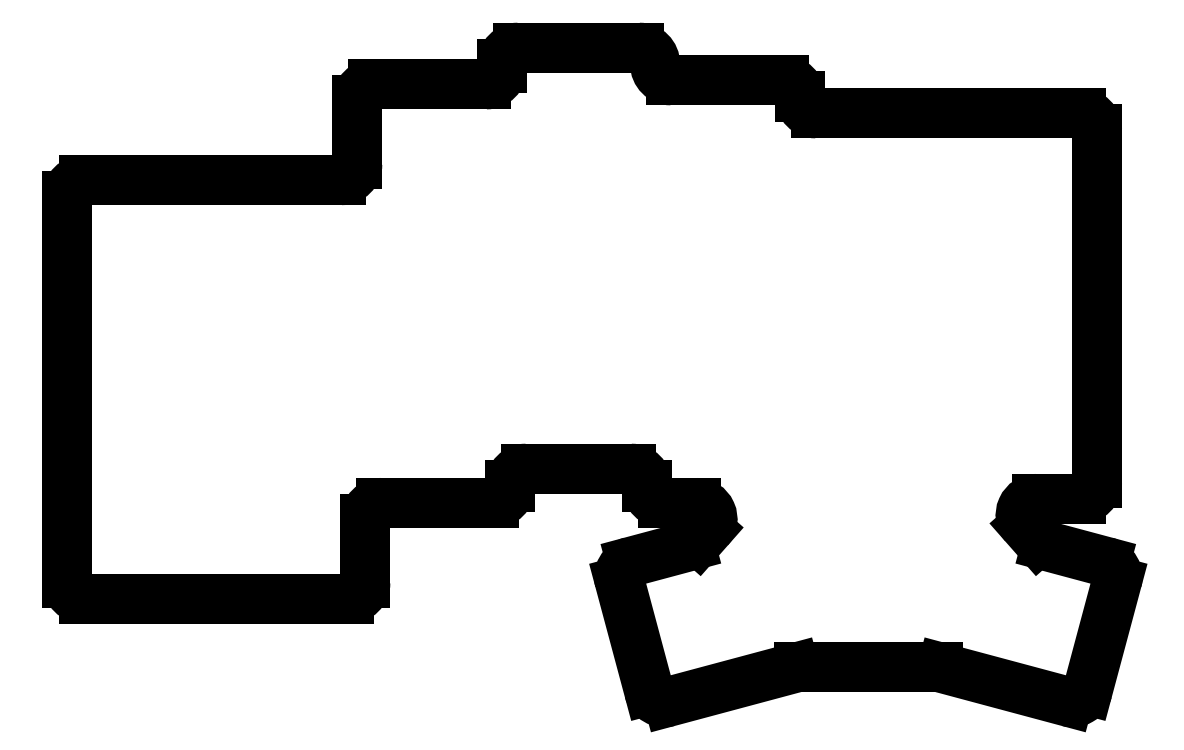
<metadata>
{"format":"dxf","ext":"dxf","renderer":"ezdxf+matplotlib","layout":"modelspace","background":"white","min_lineweight":24,"dpi":150}
</metadata>
<code>
0
SECTION
2
ENTITIES
0
LINE
8
0
10
10.5
20
-9
11
43.5
21
-9
0
LINE
8
0
10
8.5
20
-7
11
8.5
21
41
0
LINE
8
0
10
10.5
20
43
11
42.5
21
43
0
LINE
8
0
10
45.5
20
-7
11
45.5
21
0.9
0
LINE
8
0
10
63.5
20
5.15
11
63.5
21
4.9
0
LINE
8
0
10
47.5
20
2.9
11
61.5
21
2.9
0
LINE
8
0
10
46.5
20
54.9
11
60.5
21
54.9
0
LINE
8
0
10
44.5
20
45
11
44.5
21
52.9
0
LINE
8
0
10
65.5
20
7.15
11
78.5
21
7.15
0
LINE
8
0
10
64.5
20
59.45
11
79.5
21
59.45
0
LINE
8
0
10
81.5
20
57.45
11
81.5
21
57.4
0
LINE
8
0
10
62.5
20
56.9
11
62.5
21
57.45
0
LINE
8
0
10
82.5
20
2.9
11
86.62
21
2.9
0
LINE
8
0
10
80.5
20
4.9
11
80.5
21
5.15
0
LINE
8
0
10
83.5
20
55.4
11
97.5
21
55.4
0
LINE
8
0
10
99.5
20
53.4
11
99.5
21
53.3
0
LINE
8
0
10
101.5
20
51.3
11
134.4
21
51.3
0
LINE
8
0
10
78.52
20
-4.408
11
85.91
21
-2.428
0
LINE
8
0
10
83.18
20
-21.79
11
98.8
21
-17.61
0
LINE
8
0
10
77.11
20
-6.858
11
80.73
21
-20.38
0
LINE
8
0
10
99.32
20
-17.54
11
116.7
21
-17.54
0
LINE
8
0
10
130.1
20
-2.429
11
137.5
21
-4.408
0
LINE
8
0
10
135.2
20
-20.38
11
138.9
21
-6.858
0
LINE
8
0
10
117.2
20
-17.61
11
132.8
21
-21.79
0
LINE
8
0
10
88.12
20
-0.4235
11
86.89
21
-1.82
0
LINE
8
0
10
129.1
20
-1.819
11
127.4
21
0.07806
0
LINE
8
0
10
136.4
20
5.4
11
136.4
21
49.3
0
LINE
8
0
10
128.9
20
3.4
11
134.4
21
3.4
0
ARC
8
0
10
43.5
20
-7
40
2
50
270
51
0
0
ARC
8
0
10
47.5
20
0.9
40
2
50
90
51
180
0
ARC
8
0
10
61.5
20
4.9
40
2
50
270
51
0
0
ARC
8
0
10
65.5
20
5.15
40
2
50
90
51
180
0
ARC
8
0
10
78.5
20
5.15
40
2
50
0
51
90
0
ARC
8
0
10
82.5
20
4.9
40
2
50
180
51
270
0
ARC
8
0
10
86.62
20
0.9
40
2
50
318.6
51
90
0
ARC
8
0
10
85.39
20
-0.4962
40
2
50
285
51
318.6
0
ARC
8
0
10
79.04
20
-6.34
40
2
50
105
51
195
0
ARC
8
0
10
82.66
20
-19.86
40
2
50
195
51
285
0
ARC
8
0
10
99.32
20
-19.54
40
2
50
90
51
105
0
ARC
8
0
10
116.7
20
-19.54
40
2
50
75
51
90
0
ARC
8
0
10
133.3
20
-19.86
40
2
50
255
51
345
0
ARC
8
0
10
136.9
20
-6.34
40
2
50
345
51
75
0
ARC
8
0
10
130.6
20
-0.4969
40
2
50
221.4
51
255
0
ARC
8
0
10
128.9
20
1.4
40
2
50
90
51
221.4
0
ARC
8
0
10
134.4
20
5.4
40
2
50
270
51
0
0
ARC
8
0
10
134.4
20
49.3
40
2
50
0
51
90
0
ARC
8
0
10
101.5
20
53.3
40
2
50
180
51
270
0
ARC
8
0
10
97.5
20
53.4
40
2
50
0
51
90
0
ARC
8
0
10
83.5
20
57.4
40
2
50
180
51
270
0
ARC
8
0
10
79.5
20
57.45
40
2
50
0
51
90
0
ARC
8
0
10
64.5
20
57.45
40
2
50
90
51
180
0
ARC
8
0
10
60.5
20
56.9
40
2
50
270
51
0
0
ARC
8
0
10
46.5
20
52.9
40
2
50
90
51
180
0
ARC
8
0
10
42.5
20
45
40
2
50
270
51
0
0
ARC
8
0
10
10.5
20
41
40
2
50
90
51
180
0
ARC
8
0
10
10.5
20
-7
40
2
50
180
51
270
0
ENDSEC
0
EOF

</code>
